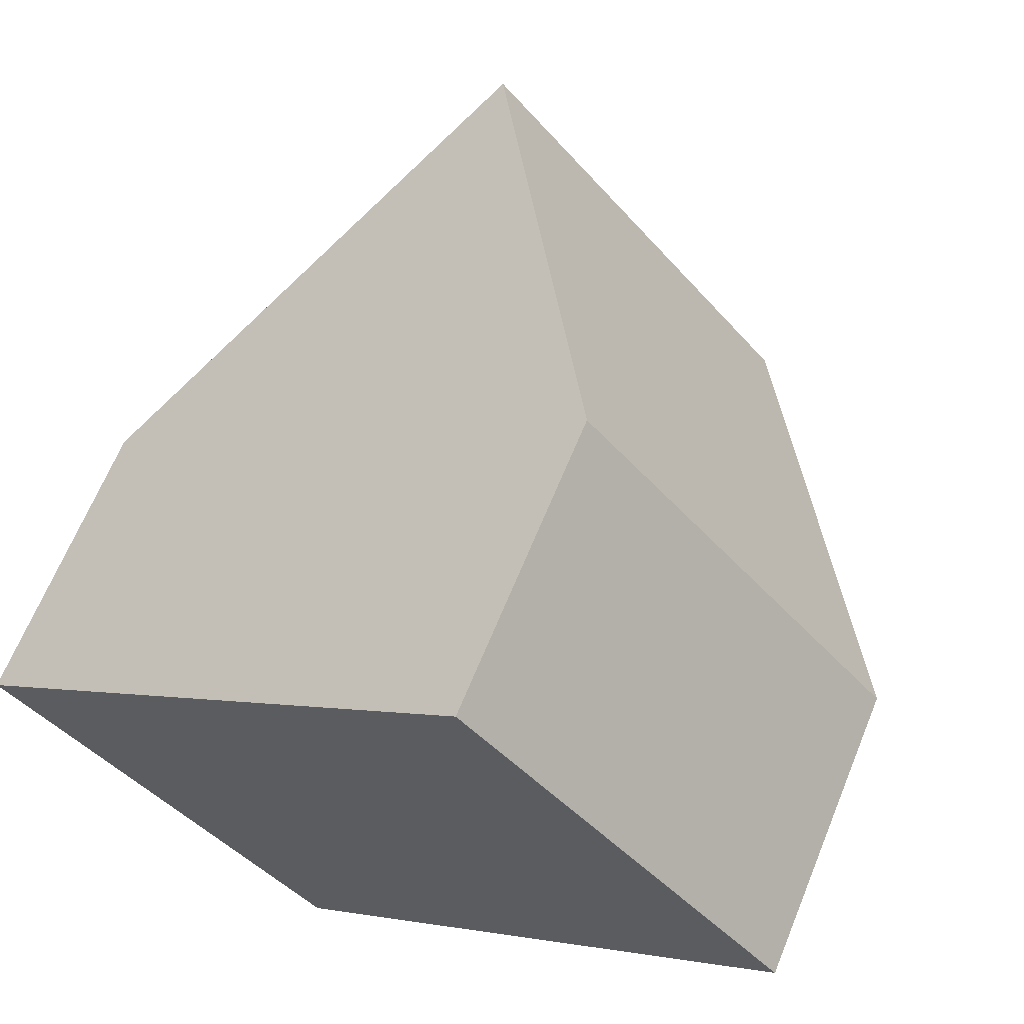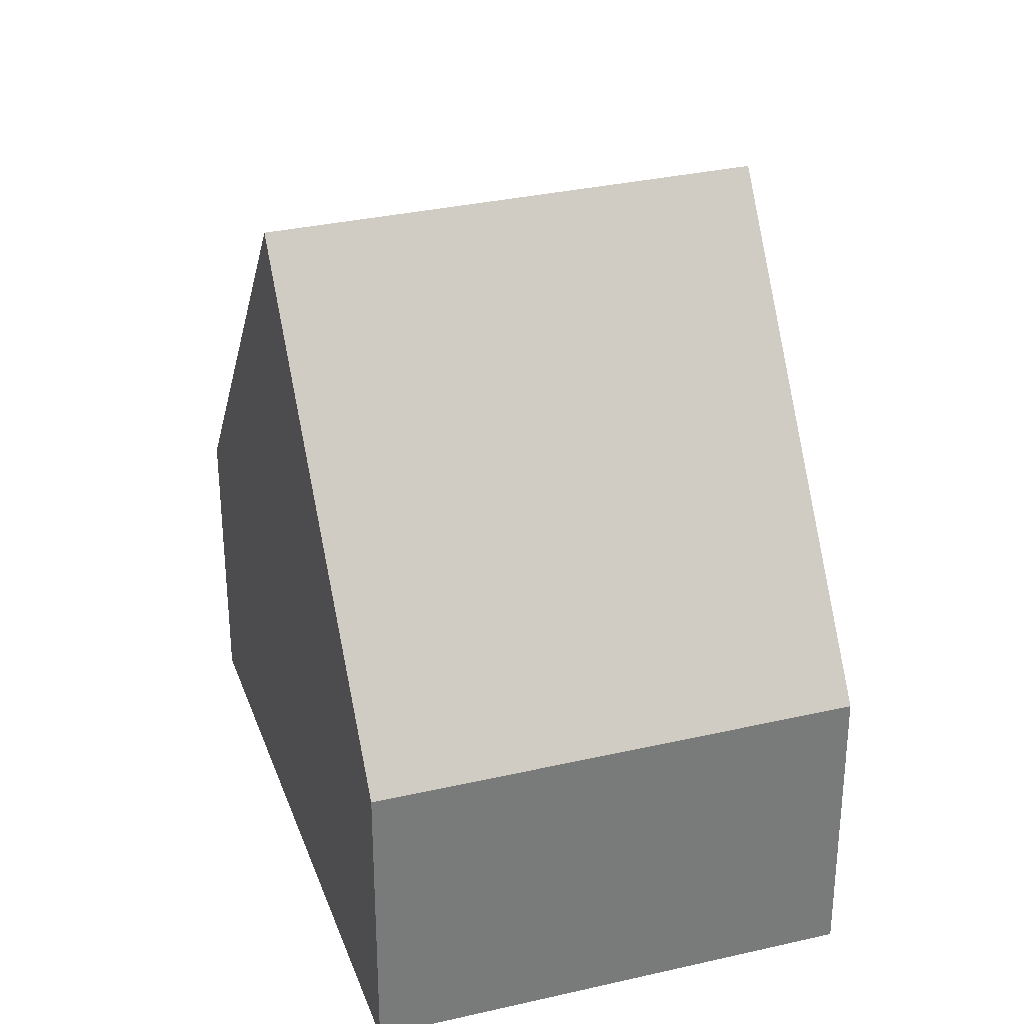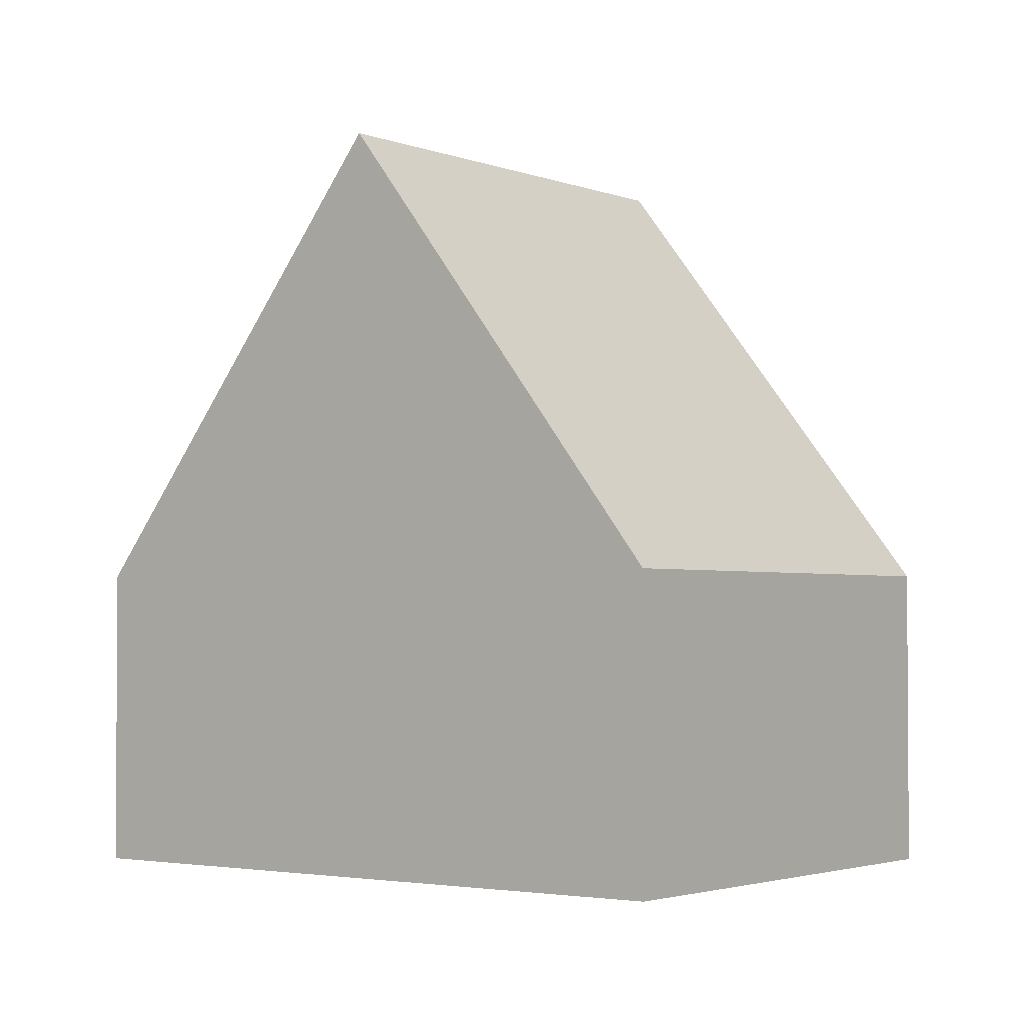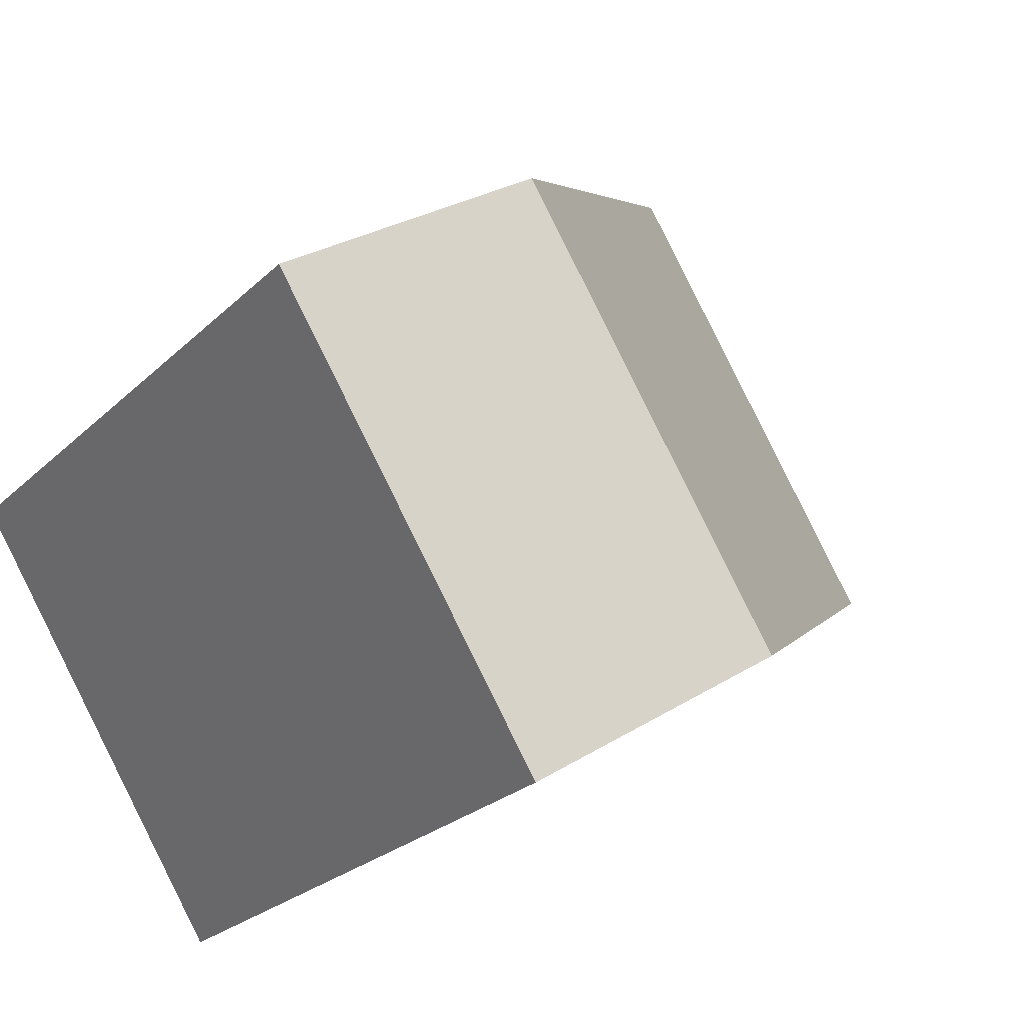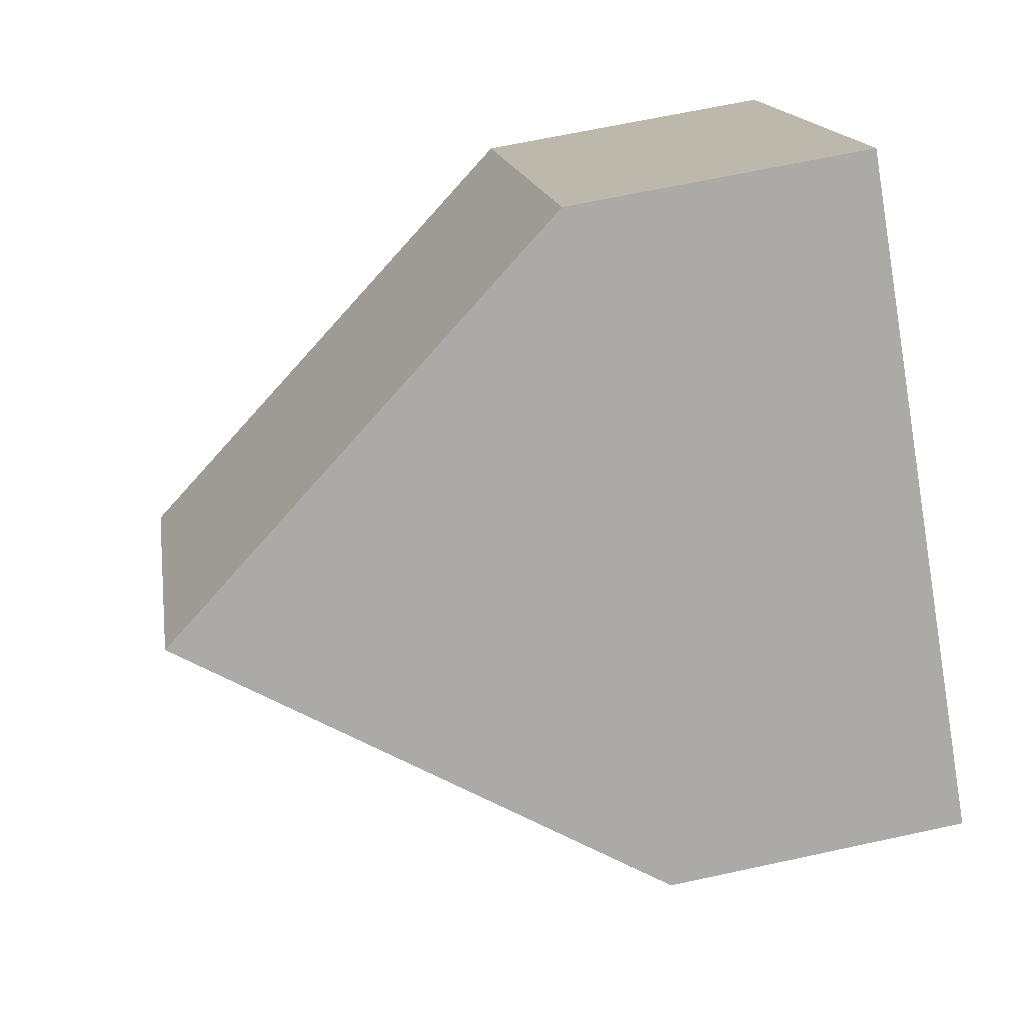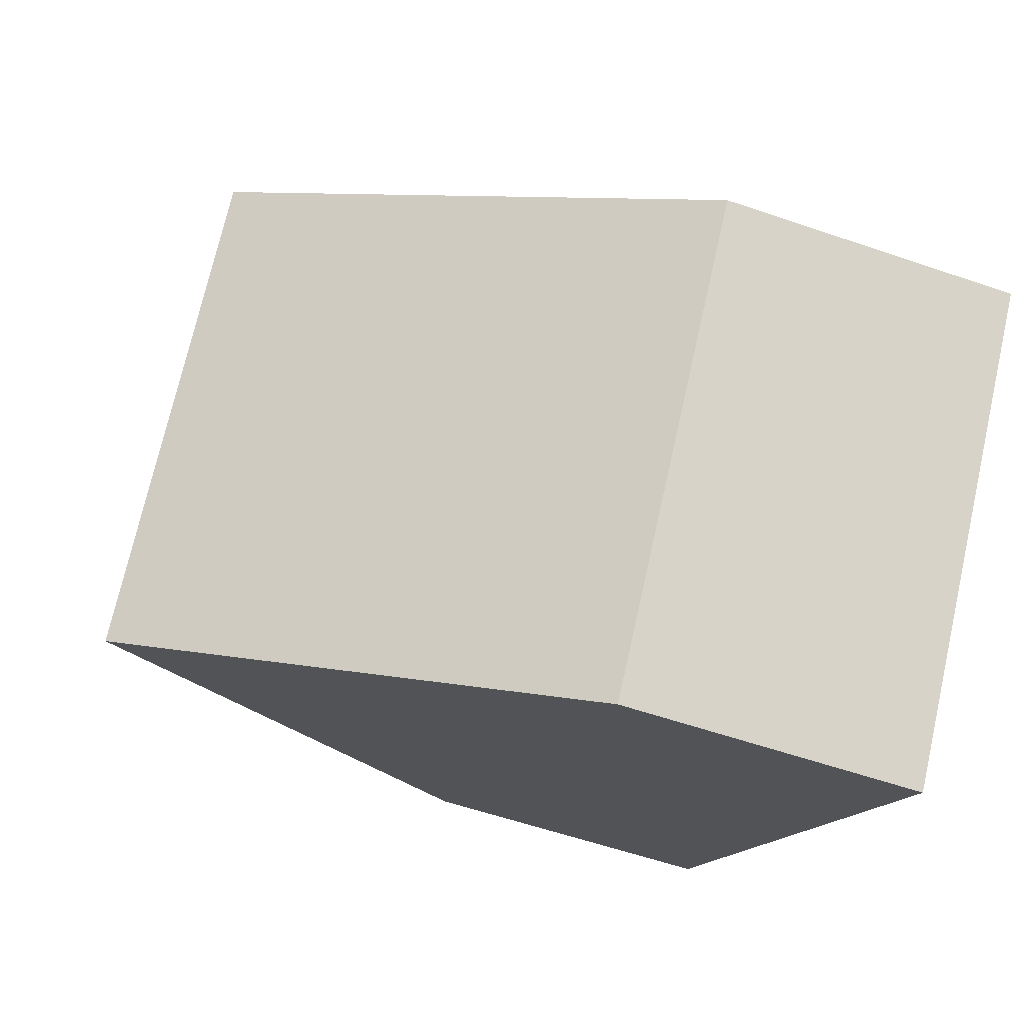
<metadata>
{"format":"obj","ext":"obj","renderer":"f3d","projection":"perspective","resolution":1024,"background":"white","views":[{"elev":65.4,"azim":22.2,"up":"+Z"},{"elev":32.2,"azim":31.6,"up":"+Y"},{"elev":-2.5,"azim":176.0,"up":"+Y"},{"elev":28.2,"azim":46.7,"up":"+Z"},{"elev":64.5,"azim":-102.4,"up":"+Z"},{"elev":-57.4,"azim":-109.7,"up":"+Z"}]}
</metadata>
<code>
v  3.485 9.883 2.974
v  11.27 4.02 0.906
v  7.856 9.883 -2.146
v  6.971 4.019 5.949
v  0.01 4.02 -0.012
v  4.692 4.457 -4.971
v  4.437 4.02 -5.199
v  0 4.02 2.462e-16
v  0.513 4.883 0.438
v  4.437 3.183e-16 -5.199
v  0.01 7.348e-19 -0.012
v  0 0 0
v  0.513 -2.682e-17 0.438
v  3.485 -1.821e-16 2.974
v  6.971 -3.643e-16 5.949
v  11.27 -5.548e-17 0.906
v  7.856 1.314e-16 -2.146
v  4.692 3.044e-16 -4.971
g defaultobject
f 1 2 3
f 2 1 4
f 5 6 7
f 6 5 3
f 3 5 1
f 1 5 8
f 1 8 9
f 10 5 7
f 5 10 11
f 5 11 8
f 8 11 12
f 9 4 1
f 4 9 8
f 4 8 12
f 4 12 13
f 4 13 14
f 4 14 15
f 4 16 2
f 16 4 15
f 16 3 2
f 3 16 17
f 3 17 6
f 6 17 18
f 6 18 7
f 7 18 10
f 14 16 15
f 16 14 17
f 17 14 13
f 17 13 18
f 18 13 12
f 18 12 10
f 10 12 11

</code>
